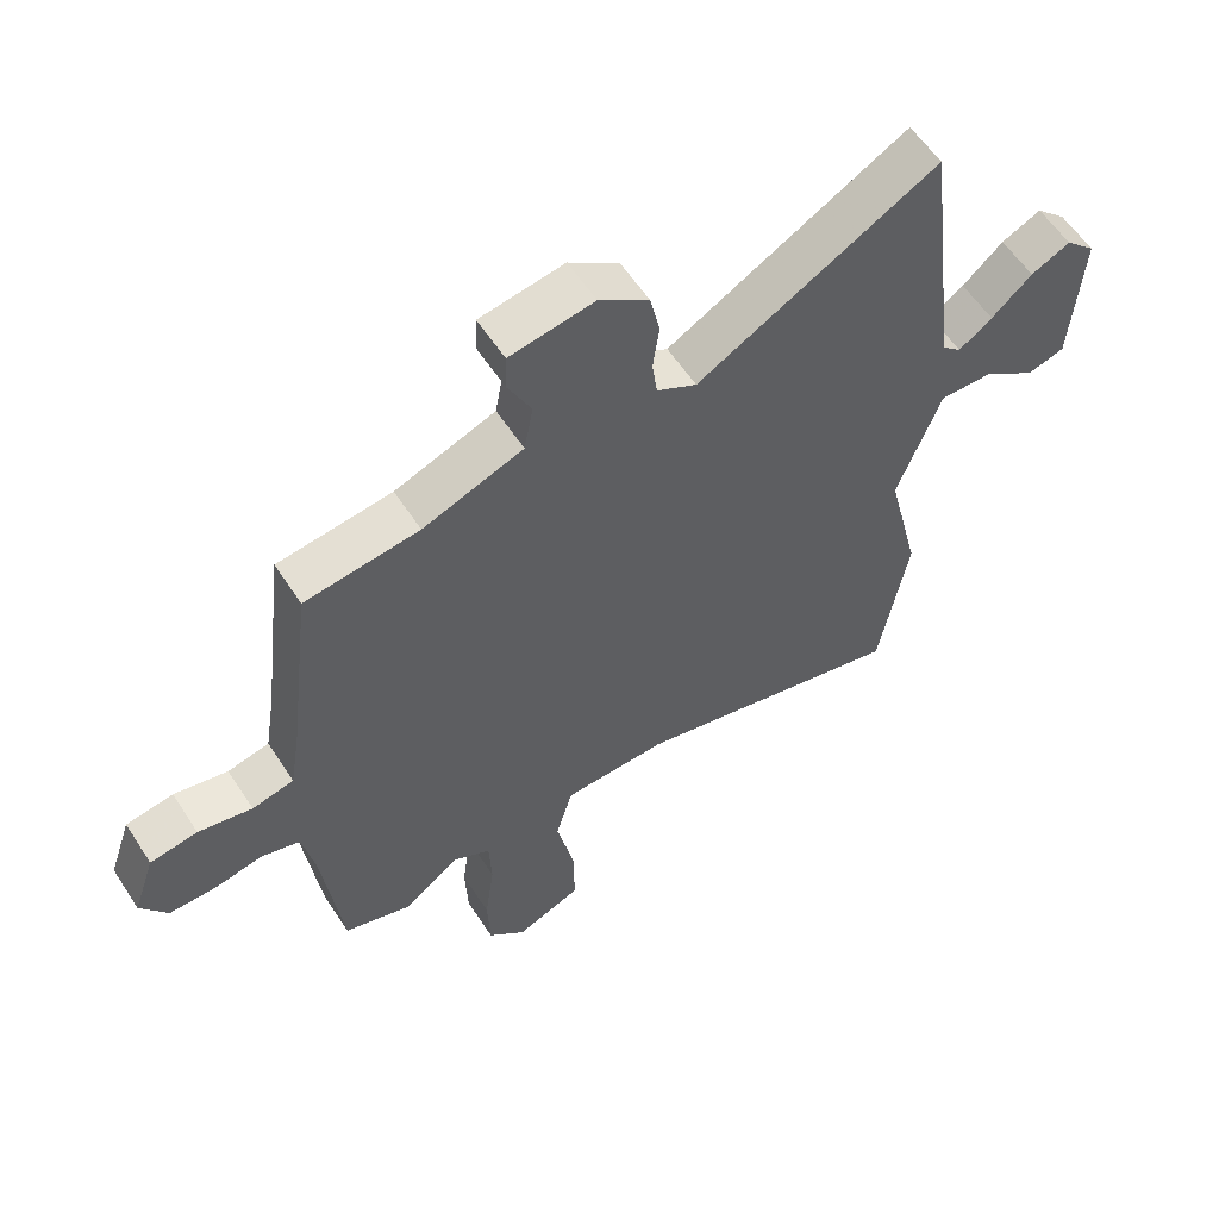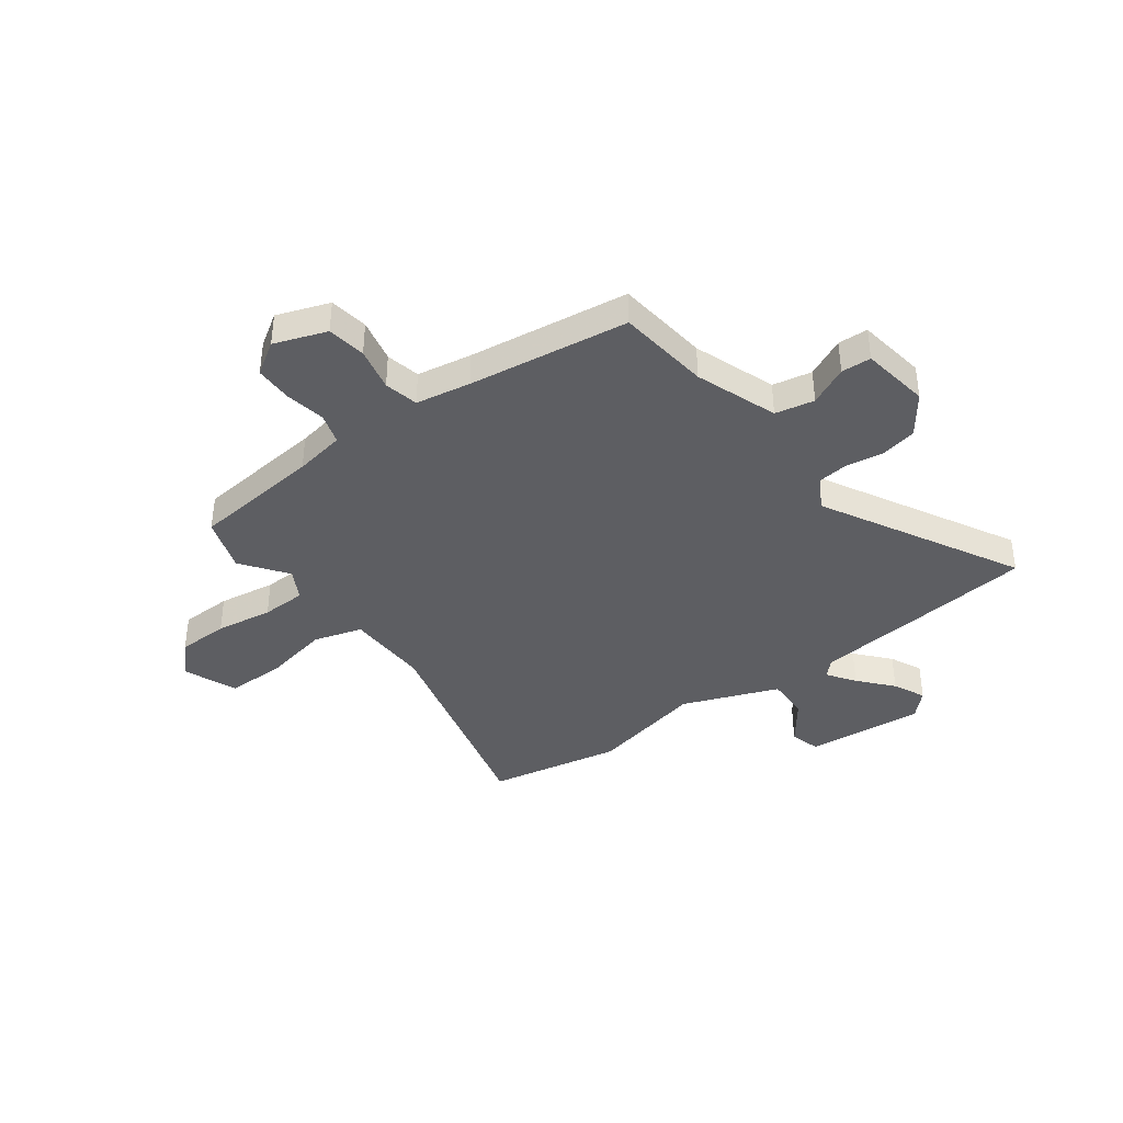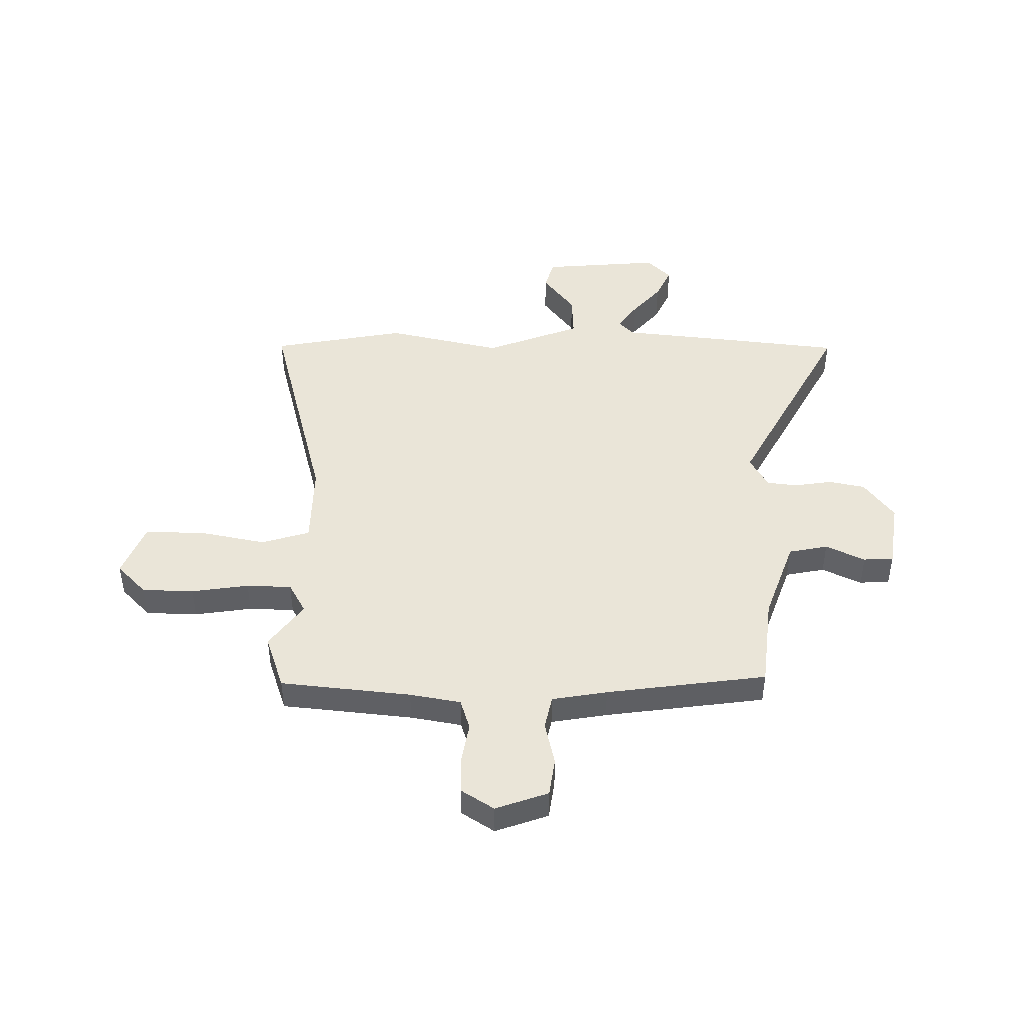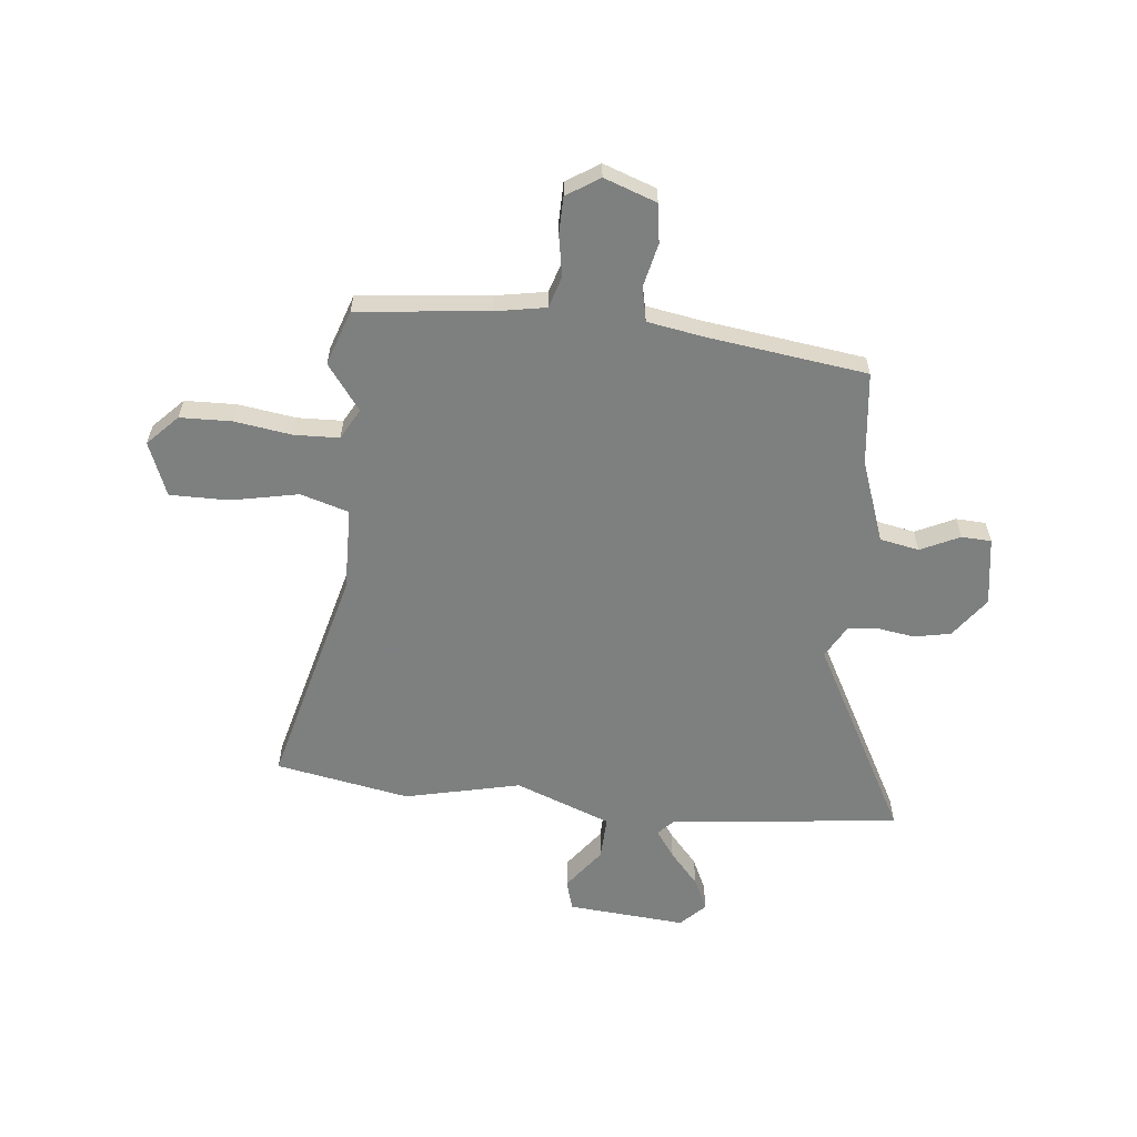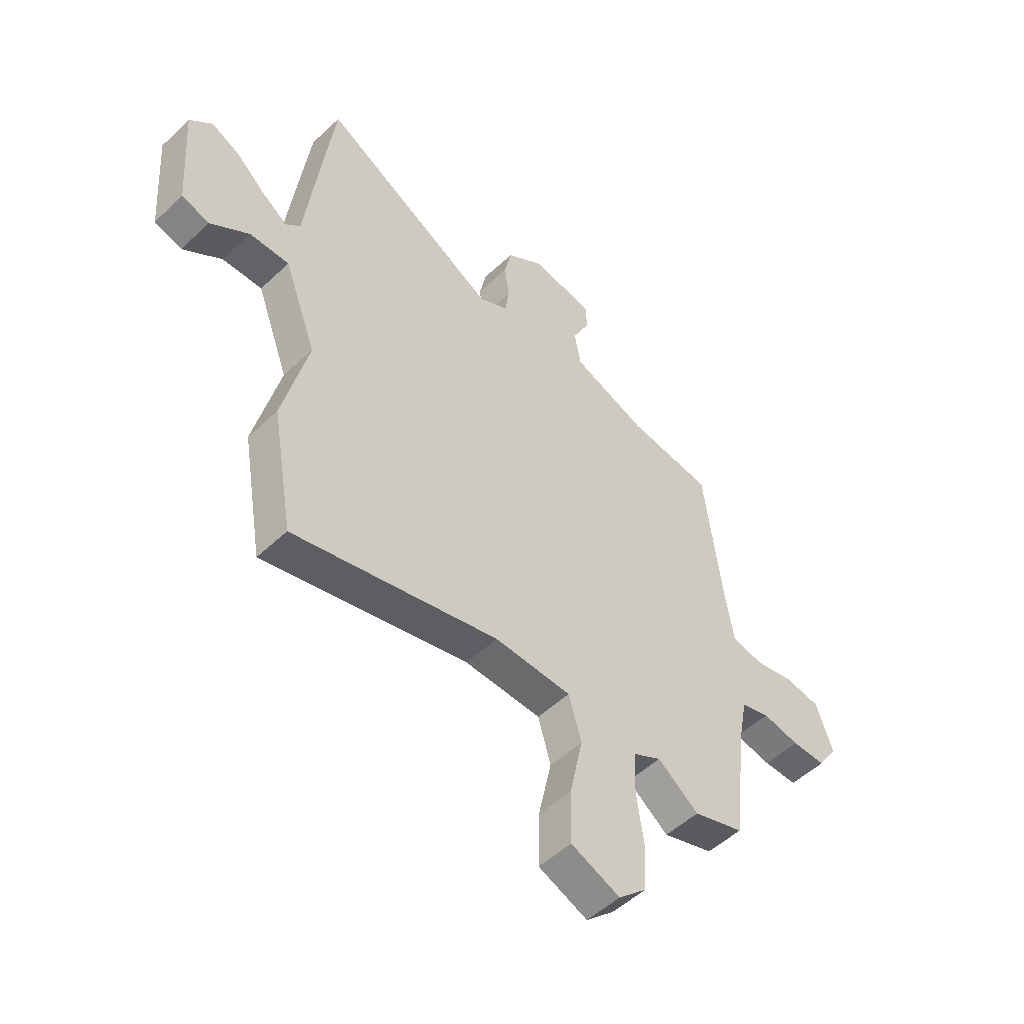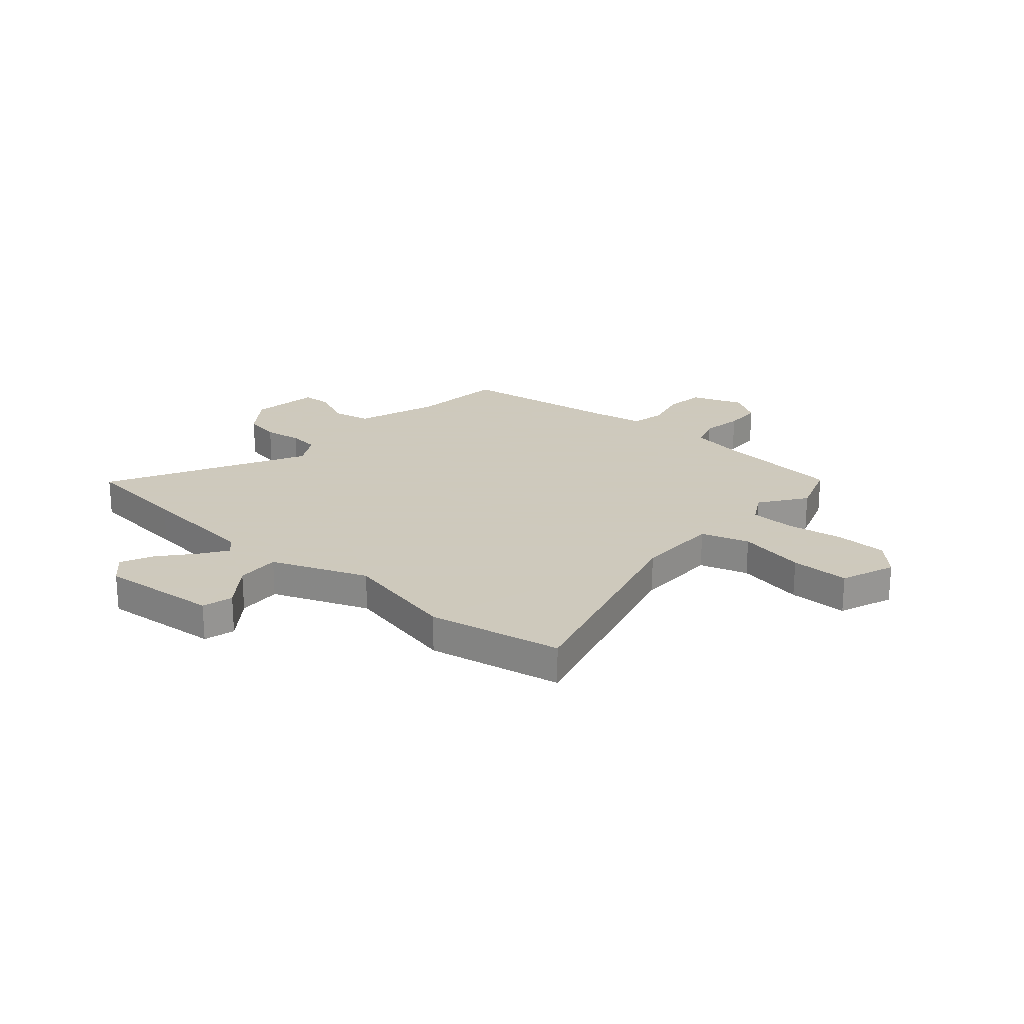
<metadata>
{"format":"obj","ext":"obj","renderer":"f3d","projection":"perspective","resolution":1024,"background":"white","views":[{"elev":58.3,"azim":-32.9,"up":"+Z"},{"elev":-39.2,"azim":-54.3,"up":"+Y"},{"elev":45.2,"azim":-90.2,"up":"+Y"},{"elev":-59.6,"azim":-96.7,"up":"+Y"},{"elev":-51.8,"azim":135.5,"up":"+Z"},{"elev":22.6,"azim":129.8,"up":"+Y"}]}
</metadata>
<code>
v 0.533 0.07 -0.308
v 0.488 0.07 -0.569
v 0.053 0.07 -0.463
v -0.11 0.07 -0.468
v -0.137 0.07 -0.562
v -0.109 0.07 -0.692
v -0.107 0.07 -0.806
v -0.211 0.07 -0.849
v -0.271 0.07 -0.793
v -0.275 0.07 -0.693
v -0.26 0.07 -0.582
v -0.264 0.07 -0.495
v -0.324 0.07 -0.463
v -0.411 0.07 -0.529
v -0.519 0.07 -0.494
v -0.549 0.07 -0.242
v -0.568 0.07 -0.144
v -0.629 0.07 -0.126
v -0.708 0.07 -0.141
v -0.78 0.07 -0.141
v -0.822 0.07 -0.078
v -0.787 0.07 0.024
v -0.712 0.07 0.036
v -0.627 0.07 0.018
v -0.561 0.07 0.033
v -0.544 0.07 0.14
v -0.506 0.07 0.451
v -0.326 0.07 0.474
v -0.168 0.07 0.533
v -0.154 0.07 0.609
v -0.191 0.07 0.684
v -0.189 0.07 0.742
v -0.056 0.07 0.764
v 0.023 0.07 0.708
v 0.038 0.07 0.638
v 0.028 0.07 0.565
v 0.036 0.07 0.506
v 0.099 0.07 0.472
v 0.477 0.07 0.682
v 0.504 0.07 0.473
v 0.533 0.07 0.238
v 0.564 0.07 0.209
v 0.617 0.07 0.247
v 0.681 0.07 0.304
v 0.743 0.07 0.334
v 0.791 0.07 0.288
v 0.775 0.07 0.058
v 0.716 0.07 0.04
v 0.633 0.07 0.1
v 0.548 0.07 0.102
v 0.479 0.07 -0.085
v 0.533 0 -0.308
v 0.488 0 -0.569
v 0.053 0 -0.463
v -0.11 0 -0.468
v -0.137 0 -0.562
v -0.109 0 -0.692
v -0.107 0 -0.806
v -0.211 0 -0.849
v -0.271 0 -0.793
v -0.275 0 -0.693
v -0.26 0 -0.582
v -0.264 0 -0.495
v -0.324 0 -0.463
v -0.411 0 -0.529
v -0.519 0 -0.494
v -0.549 0 -0.242
v -0.568 0 -0.144
v -0.629 0 -0.126
v -0.708 0 -0.141
v -0.78 0 -0.141
v -0.822 0 -0.078
v -0.787 0 0.024
v -0.712 0 0.036
v -0.627 0 0.018
v -0.561 0 0.033
v -0.544 0 0.14
v -0.506 0 0.451
v -0.326 0 0.474
v -0.168 0 0.533
v -0.154 0 0.609
v -0.191 0 0.684
v -0.189 0 0.742
v -0.056 0 0.764
v 0.023 0 0.708
v 0.038 0 0.638
v 0.028 0 0.565
v 0.036 0 0.506
v 0.099 0 0.472
v 0.477 0 0.682
v 0.504 0 0.473
v 0.533 0 0.238
v 0.564 0 0.209
v 0.617 0 0.247
v 0.681 0 0.304
v 0.743 0 0.334
v 0.791 0 0.288
v 0.775 0 0.058
v 0.716 0 0.04
v 0.633 0 0.1
v 0.548 0 0.102
v 0.479 0 -0.085
f 47 48 49
f 46 47 49
f 45 46 49
f 44 45 49
f 43 44 49
f 42 43 49 50
f 41 42 50 51
f 40 41 51
f 39 40 51
f 38 39 51
f 34 35 36
f 33 34 36
f 32 33 36
f 31 32 36
f 30 31 36
f 29 30 36 37
f 1 2 3
f 51 1 3
f 38 51 3
f 37 38 3
f 29 37 3
f 28 29 3
f 22 23 24
f 21 22 24
f 20 21 24
f 19 20 24
f 18 19 24
f 17 18 24 25
f 16 17 25 26
f 26 27 28
f 16 26 28
f 15 16 28
f 14 15 28
f 13 14 28
f 9 10 11
f 8 9 11
f 7 8 11
f 6 7 11
f 5 6 11
f 4 5 11 12
f 28 3 4
f 4 12 13 28
f 100 99 98
f 100 98 97
f 100 97 96
f 100 96 95
f 100 95 94
f 101 100 94 93
f 102 101 93 92
f 102 92 91
f 102 91 90
f 102 90 89
f 87 86 85
f 87 85 84
f 87 84 83
f 87 83 82
f 87 82 81
f 88 87 81 80
f 54 53 52
f 54 52 102
f 54 102 89
f 54 89 88
f 54 88 80
f 54 80 79
f 75 74 73
f 75 73 72
f 75 72 71
f 75 71 70
f 75 70 69
f 76 75 69 68
f 77 76 68 67
f 79 78 77
f 79 77 67
f 79 67 66
f 79 66 65
f 79 65 64
f 62 61 60
f 62 60 59
f 62 59 58
f 62 58 57
f 62 57 56
f 63 62 56 55
f 55 54 79
f 79 64 63 55
f 1 52 53 2
f 2 53 54 3
f 3 54 55 4
f 4 55 56 5
f 5 56 57 6
f 6 57 58 7
f 7 58 59 8
f 8 59 60 9
f 9 60 61 10
f 10 61 62 11
f 11 62 63 12
f 12 63 64 13
f 13 64 65 14
f 14 65 66 15
f 15 66 67 16
f 16 67 68 17
f 17 68 69 18
f 18 69 70 19
f 19 70 71 20
f 20 71 72 21
f 21 72 73 22
f 22 73 74 23
f 23 74 75 24
f 24 75 76 25
f 25 76 77 26
f 26 77 78 27
f 27 78 79 28
f 28 79 80 29
f 29 80 81 30
f 30 81 82 31
f 31 82 83 32
f 32 83 84 33
f 33 84 85 34
f 34 85 86 35
f 35 86 87 36
f 36 87 88 37
f 37 88 89 38
f 38 89 90 39
f 39 90 91 40
f 40 91 92 41
f 41 92 93 42
f 42 93 94 43
f 43 94 95 44
f 44 95 96 45
f 45 96 97 46
f 46 97 98 47
f 47 98 99 48
f 48 99 100 49
f 49 100 101 50
f 50 101 102 51
f 51 102 52 1

</code>
